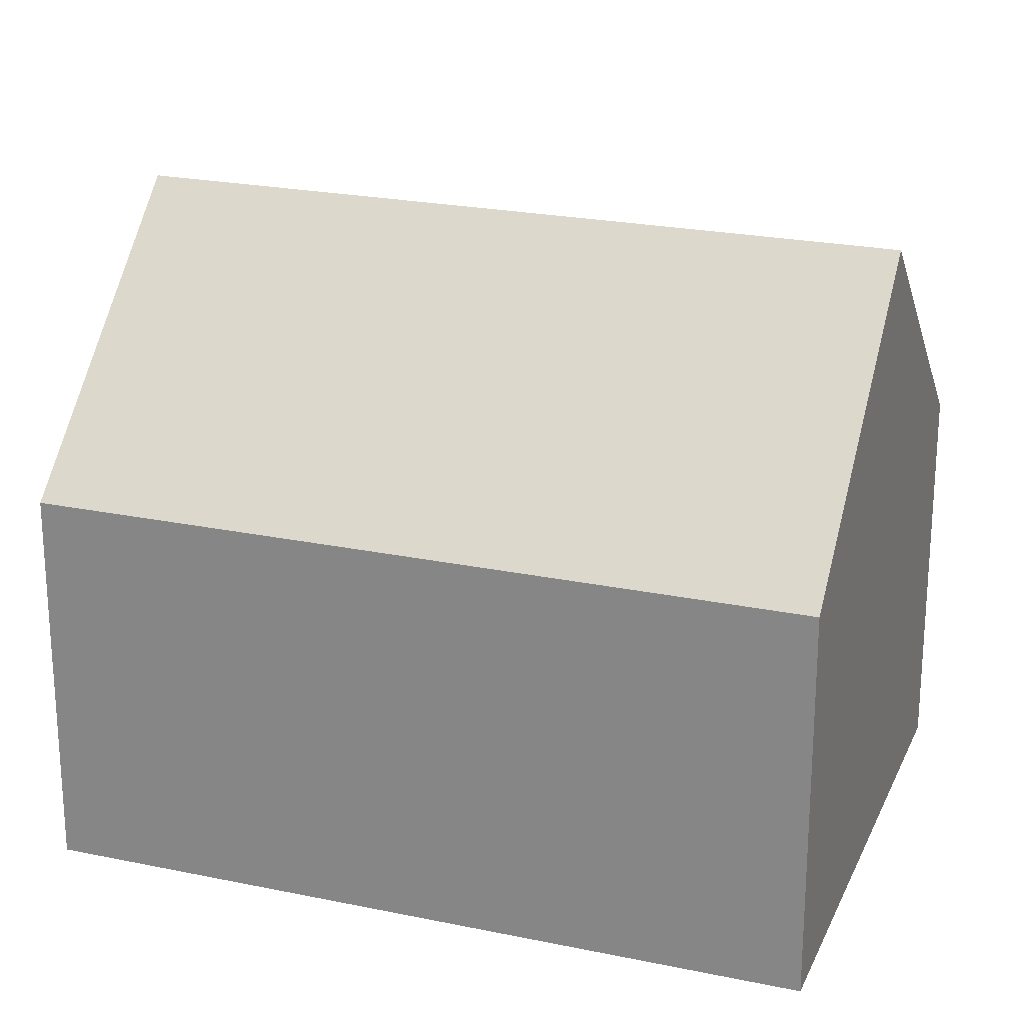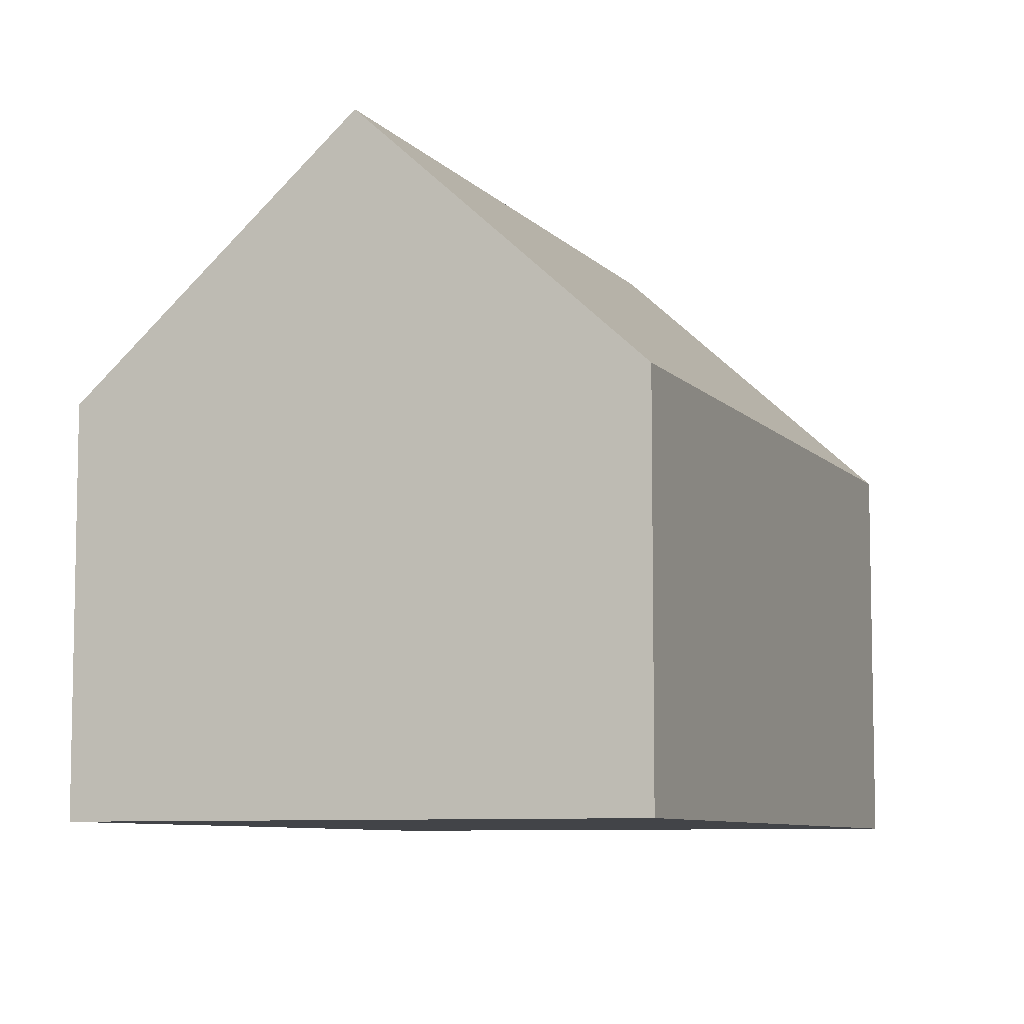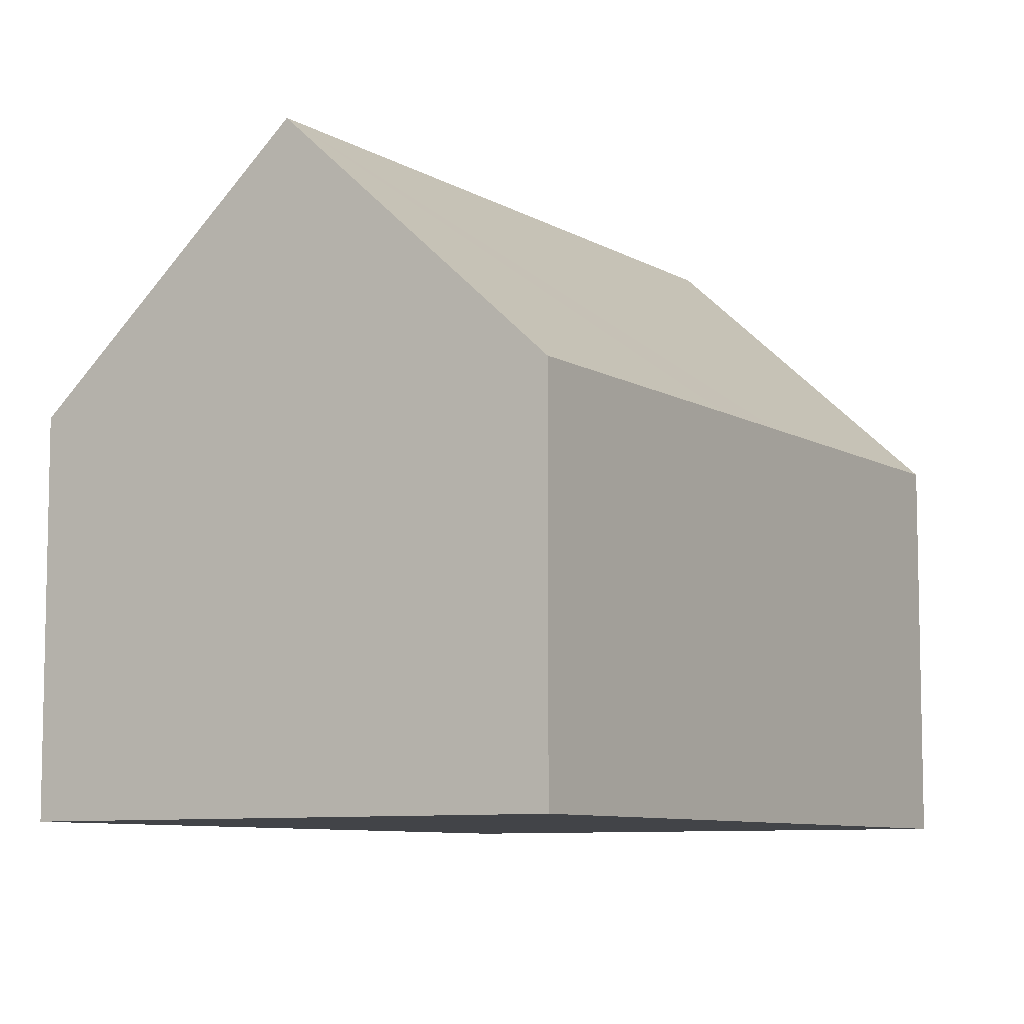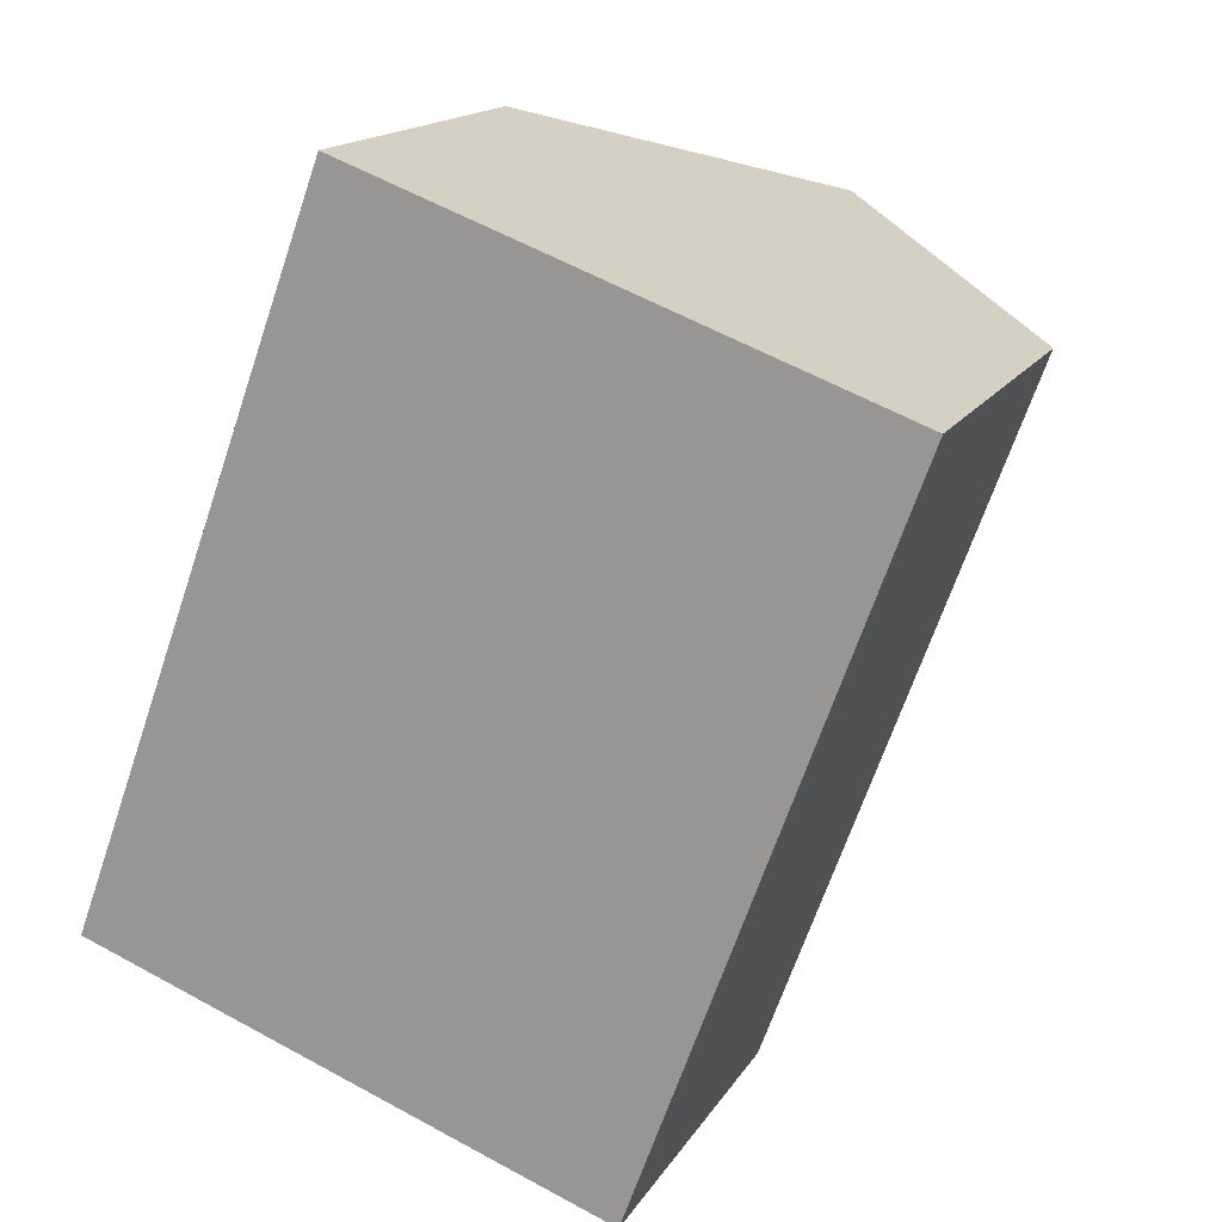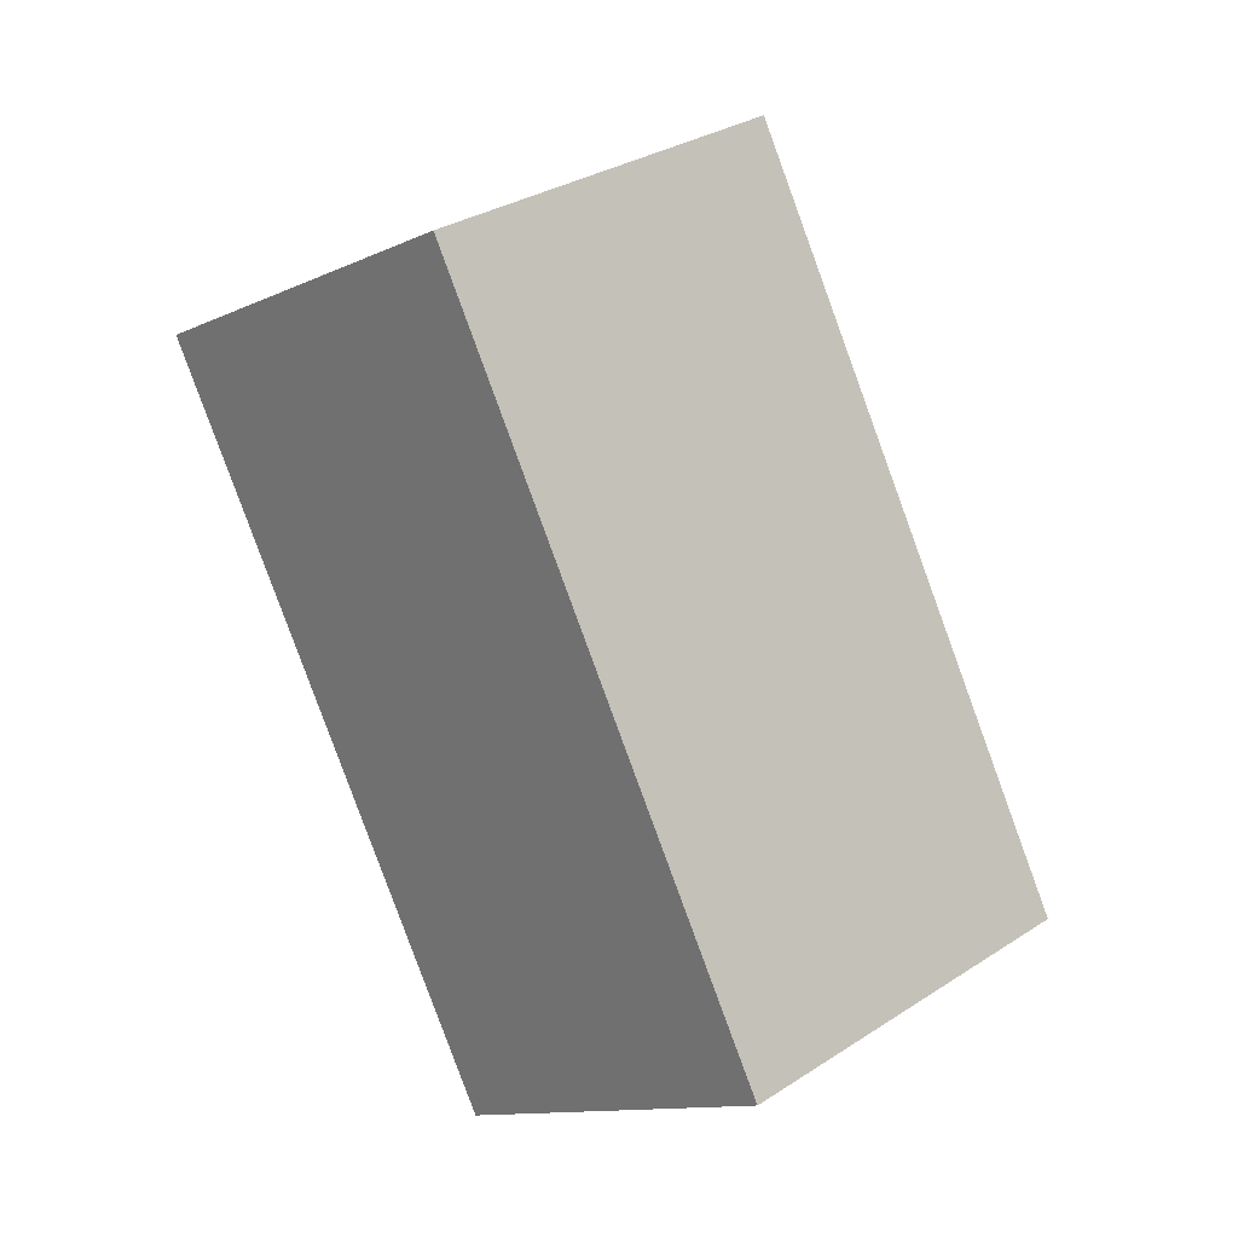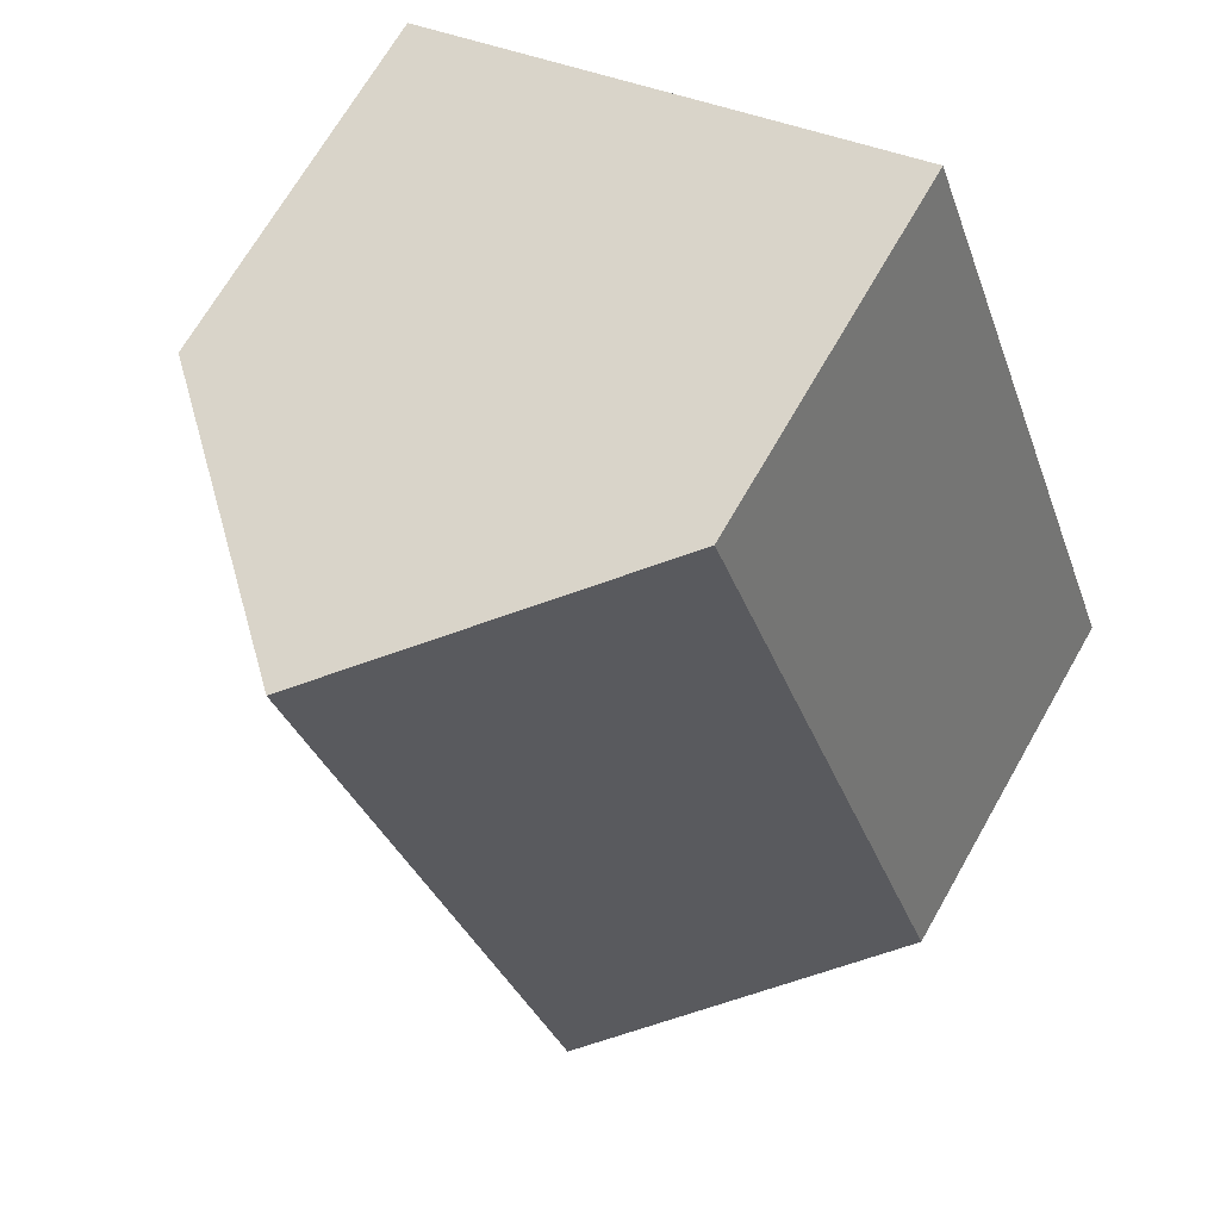
<metadata>
{"format":"obj","ext":"obj","renderer":"f3d","projection":"perspective","resolution":1024,"background":"white","views":[{"elev":22.9,"azim":129.8,"up":"+Y"},{"elev":-7.7,"azim":41.7,"up":"+Y"},{"elev":-8.1,"azim":52.5,"up":"+Y"},{"elev":15.8,"azim":21.1,"up":"+Z"},{"elev":8.6,"azim":-177.0,"up":"+Z"},{"elev":69.0,"azim":-150.3,"up":"+Z"}]}
</metadata>
<code>
v  10.34 8.374 -3.845
v  13.21 7.927 2.548
v  10.8 7.927 -4.017
v  5.402 13.13 -2.009
v  10.84 13.13 12.86
v  13.99 7.928 4.681
v  15.77 8.39 11.05
v  16.25 7.927 10.87
v  0 7.927 4.854e-16
v  5.434 7.927 14.85
v  10.8 2.46e-16 -4.017
v  10.34 2.354e-16 -3.845
v  5.402 1.23e-16 -2.009
v  0 0 0
v  5.434 -9.095e-16 14.85
v  10.84 -7.875e-16 12.86
v  15.77 -6.764e-16 11.05
v  16.25 -6.655e-16 10.87
v  13.99 -2.866e-16 4.681
v  13.21 -1.56e-16 2.548
g defaultobject
f 1 2 3
f 2 1 4
f 2 4 5
f 2 5 6
f 6 5 7
f 6 7 8
f 9 5 4
f 5 9 10
f 1 9 4
f 9 1 3
f 9 3 11
f 9 11 12
f 9 12 13
f 9 13 14
f 14 10 9
f 10 14 15
f 15 5 10
f 5 15 7
f 7 15 16
f 7 16 8
f 8 16 17
f 8 17 18
f 18 6 8
f 6 18 2
f 2 18 19
f 2 19 3
f 3 19 20
f 3 20 11
f 14 16 15
f 16 14 17
f 17 14 18
f 18 14 19
f 19 14 20
f 20 14 11
f 11 14 13
f 11 13 12

</code>
